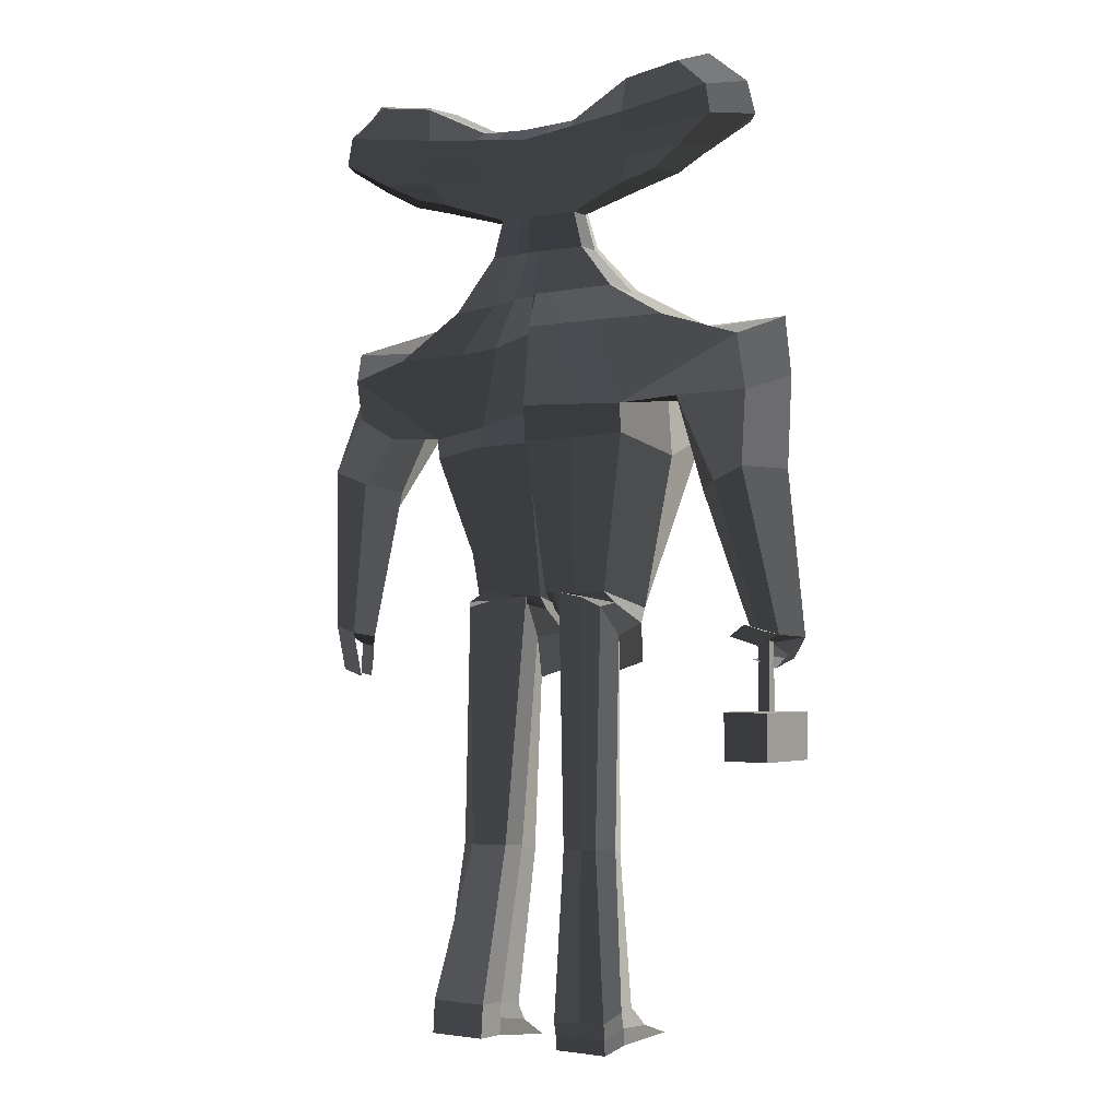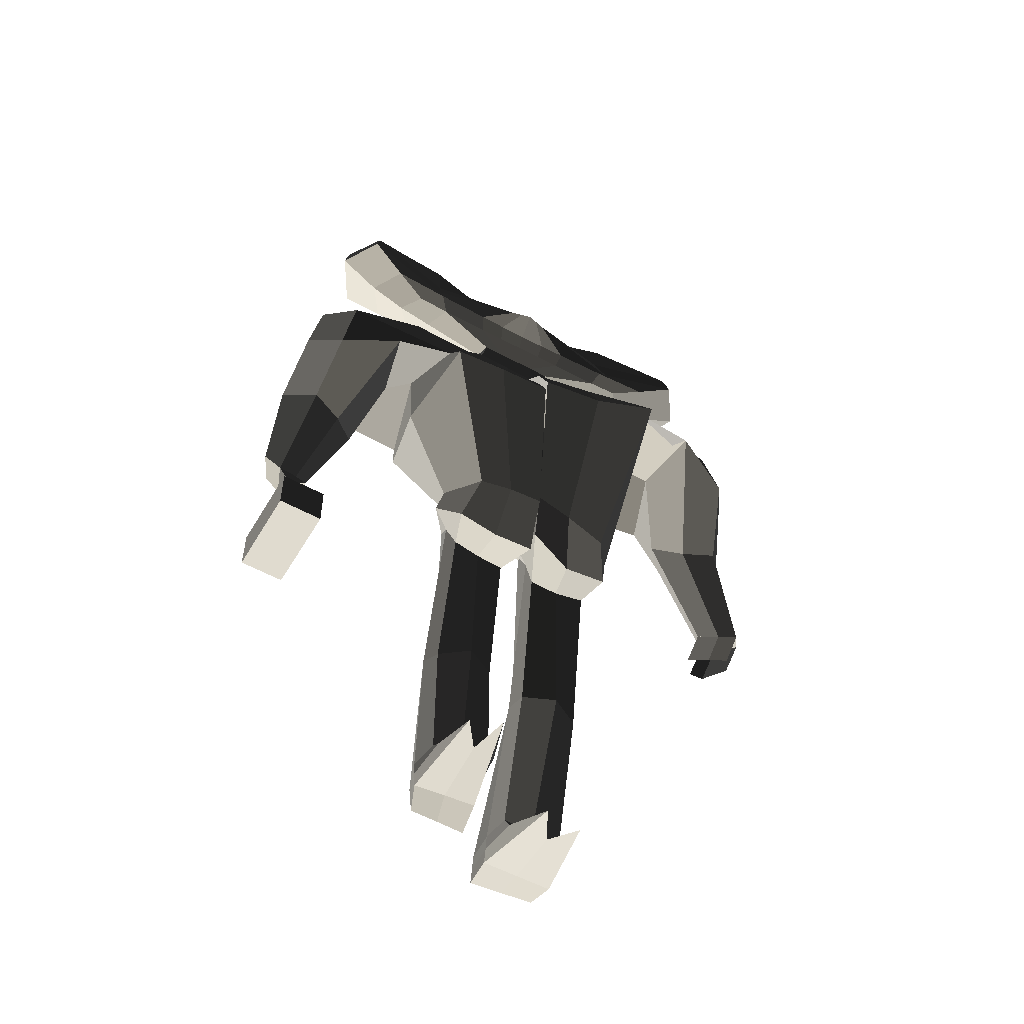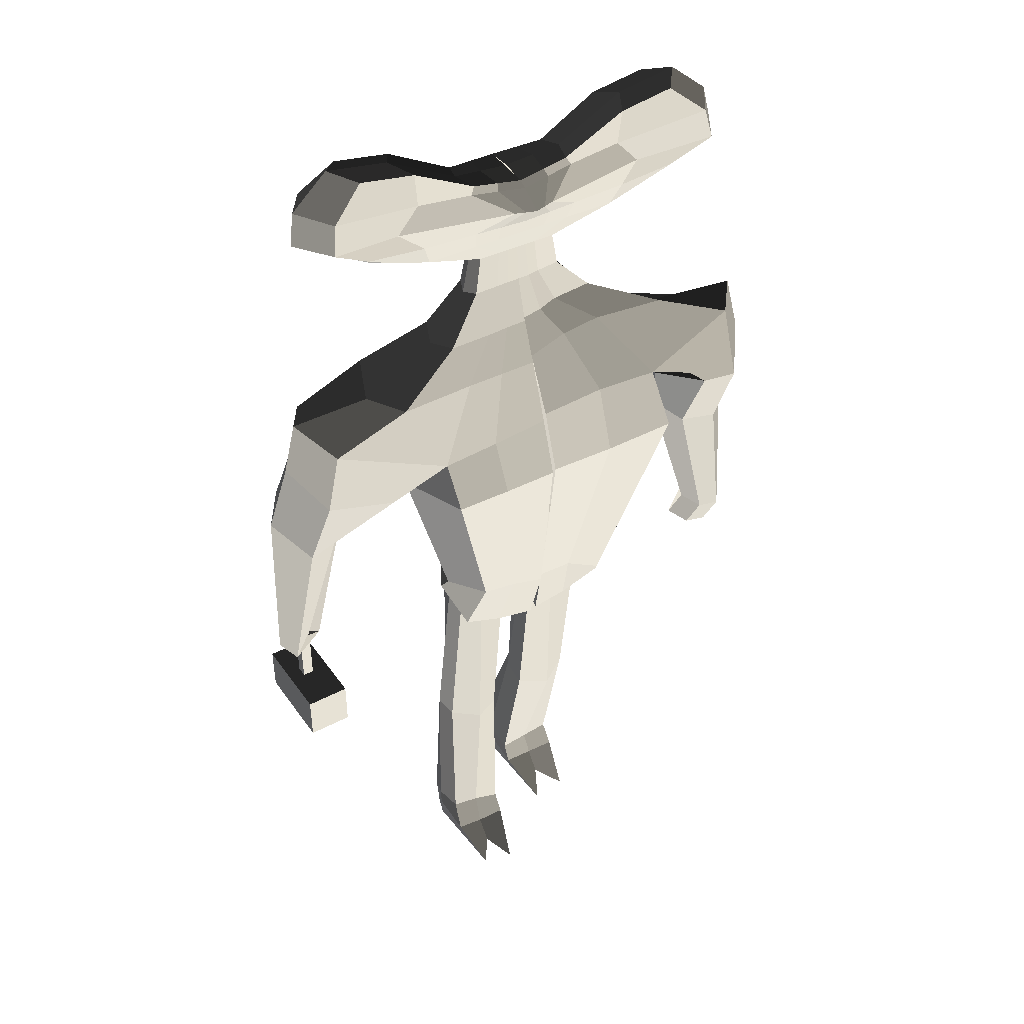
<metadata>
{"format":"obj","ext":"obj","renderer":"f3d","projection":"perspective","resolution":1024,"background":"white","views":[{"elev":-0.8,"azim":-148.3,"up":"+Y"},{"elev":-56.2,"azim":-29.0,"up":"+Y"},{"elev":41.6,"azim":-31.8,"up":"+Y"}]}
</metadata>
<code>
o HandLeft_Untitled
v -0.2108 0.4776 0.03254
v -0.2108 0.4723 -0.03758
v -0.2675 0.6459 0.02903
v -0.2675 0.6393 -0.05828
v -0.3362 0.5541 0.06615
v -0.3362 0.5433 -0.07708
v -0.3268 0.6009 0.05406
v -0.3268 0.5912 -0.07404
v -0.269 0.5109 0.04818
v -0.269 0.503 -0.05754
v -0.1533 0.4562 -0.04054
v -0.1533 0.4621 0.03765
v -0.1712 0.6226 -0.05715
v -0.1712 0.6292 0.03016
v -0.1821 0.528 -0.0694
v -0.2065 0.5287 0.03358
v -0.1664 0.5664 -0.06652
v -0.1665 0.5701 0.02955
v -0.1677 0.5 0.04892
v -0.1677 0.492 -0.0568
v -0.06485 0.4546 -0.04043
v -0.06485 0.4606 0.03775
v -0.06291 0.5666 -0.04801
v -0.06291 0.5725 0.03017
v -0.07876 0.517 -0.06865
v -0.01147 0.5266 0.07362
v -0.07063 0.5532 -0.06563
v -0.07063 0.5609 0.03541
v -0.0718 0.4937 0.04935
v -0.0718 0.4857 -0.05637
v -0.2394 0.468 -0.003143
v -0.3026 0.6549 -0.01694
v 0.02401 0.5594 -0.01595
v -0.3792 0.5506 -0.001512
v -0.3687 0.6032 -0.009776
v -0.3042 0.5036 -0.006159
v -0.1953 0.6363 -0.01568
v -0.1753 0.4503 -0.002082
v -0.07444 0.5734 -0.01042
v 0.02214 0.3574 -0.02202
v 0.02214 0.3614 0.03087
v -0.06273 0.3593 -0.02018
v -0.06273 0.3625 0.03278
v -0.0203 0.3583 -0.02134
v -0.0203 0.3619 0.03172
v -0.07329 0.3548 0.006169
v -0.01223 0.4218 0.02344
v 0.02384 0.4177 -0.02147
v -0.0483 0.4224 0.02349
v -0.05727 0.4155 0.0007826
v -0.0483 0.419 -0.02156
v -0.01223 0.4184 -0.02151
v 0.02384 0.4211 0.02348
v 0.01973 0.2834 -0.03514
v 0.01972 0.2888 0.05547
v -0.1251 0.2885 -0.03155
v -0.1252 0.2891 0.05866
v -0.05271 0.2863 -0.03289
v -0.05272 0.2885 0.05766
v -0.1432 0.2784 0.01245
v 0.004445 0.1351 0.1434
v 0.003595 0.08887 -0.09823
v 0.01343 0.2239 -0.06526
v 0.01333 0.2264 0.09299
v -0.2402 0.2298 -0.06508
v -0.2402 0.226 0.09619
v -0.1134 0.2273 -0.06513
v -0.1134 0.227 0.09326
v -0.2717 0.211 0.01303
v -0.3712 0.1915 -0.05205
v -0.3712 0.179 0.09347
v -0.1845 0.08438 -0.1031
v -0.1841 0.1084 0.1326
v -0.4171 0.224 0.02882
v -0.2077 0.1572 0.0103
v 0.01299 -0.2231 -0.01308
v 0.01311 -0.2602 0.1279
v 0.01089 -0.2732 0.0772
v -0.0972 -0.2207 -0.005473
v -0.09749 -0.2523 0.1108
v -0.1439 -0.249 0.05188
v -0.0009374 0.04827 0.1834
v -0.1851 0.04353 0.1784
v 0.002855 0.03087 -0.09426
v -0.1854 0.03697 -0.1012
v -0.2102 0.004717 0.02578
v -0.388 0.101 -0.05641
v -0.388 0.06347 0.08216
v -0.289 0.09198 -0.1036
v -0.289 0.07112 0.1289
v -0.4339 0.1258 0.01734
v -0.2616 0.0932 0.009729
v -0.3491 -0.04628 -0.09071
v -0.4046 -0.02381 -0.1019
v -0.3492 -0.08758 0.00744
v -0.4047 -0.07906 0.03033
v -0.4508 -0.02708 -0.03126
v -0.3043 -0.05852 -0.04081
v -0.4108 -0.3012 -0.03977
v -0.4423 -0.2892 -0.04678
v -0.411 -0.3248 -0.01676
v -0.4424 -0.3284 0.007537
v -0.4685 -0.2937 -0.005458
v -0.3854 -0.3078 -0.01253
v 0.2585 0.4695 0.03309
v 0.2585 0.4642 -0.03703
v 0.321 0.6357 0.02972
v 0.321 0.6291 -0.05759
v 0.02361 0.4531 -0.04033
v 0.02361 0.459 0.03786
v 0.02545 0.5582 -0.05873
v 0.02528 0.5554 0.03133
v 0.3864 0.5416 0.067
v 0.3864 0.5308 -0.07624
v 0.02456 0.5061 -0.06684
v 0.02468 0.5247 0.08333
v 0.3787 0.5887 0.05489
v 0.3787 0.5791 -0.07321
v 0.02514 0.5401 -0.06474
v 0.02514 0.5485 0.04564
v 0.02408 0.4874 0.04977
v 0.3178 0.5008 0.04886
v 0.3178 0.4928 -0.05686
v 0.02408 0.4794 -0.05595
v 0.2005 0.4501 -0.04012
v 0.2005 0.456 0.03806
v 0.2242 0.6158 -0.05669
v 0.2242 0.6224 0.03062
v 0.2318 0.5209 -0.06891
v 0.256 0.5207 0.03412
v 0.2175 0.5597 -0.06607
v 0.2174 0.5634 0.03
v 0.2162 0.4933 0.04937
v 0.2162 0.4853 -0.05635
v 0.1121 0.4516 -0.04023
v 0.1121 0.4575 0.03796
v 0.114 0.5635 -0.04781
v 0.114 0.5694 0.03038
v 0.1282 0.5135 -0.06841
v 0.06091 0.5254 0.0737
v 0.1213 0.5499 -0.06541
v 0.1213 0.5576 0.03563
v 0.1201 0.4904 0.04957
v 0.1201 0.4824 -0.05615
v 0.2869 0.4589 -0.002527
v 0.3565 0.6435 -0.01616
v 0.02681 0.5593 -0.01595
v 0.4295 0.5366 -0.0005666
v 0.4208 0.5895 -0.008853
v 0.3529 0.4922 -0.005391
v 0.2486 0.6286 -0.01516
v 0.2222 0.4434 -0.001617
v 0.1257 0.5699 -0.01019
v 0.02173 0.3574 -0.02202
v 0.02173 0.3614 0.03087
v 0.1066 0.3511 -0.03122
v 0.1066 0.3591 0.02021
v 0.06416 0.3548 -0.02545
v 0.06416 0.3603 0.02615
v 0.1169 0.3481 -0.007389
v 0.05818 0.4205 0.02352
v 0.02211 0.4178 -0.02147
v 0.09424 0.4198 0.02304
v 0.103 0.4124 -0.0004377
v 0.09424 0.4165 -0.02139
v 0.05818 0.4171 -0.02143
v 0.02211 0.4212 0.02348
v 0.0216 0.2798 -0.03846
v 0.0216 0.291 0.04975
v 0.1665 0.2575 -0.05467
v 0.1665 0.2967 0.02804
v 0.09403 0.2656 -0.04934
v 0.09403 0.2956 0.03377
v 0.1841 0.2668 -0.01173
v 0.004323 0.1543 0.1492
v 0.003541 0.07985 -0.08507
v 0.01324 0.2127 -0.06427
v 0.0132 0.2374 0.08877
v 0.2793 0.1809 -0.05925
v 0.2794 0.2548 0.08887
v 0.1526 0.1844 -0.06061
v 0.1526 0.2601 0.07994
v 0.3103 0.2025 0.02099
v 0.4089 0.1552 -0.01795
v 0.4089 0.1993 0.116
v 0.2177 0.04289 -0.03934
v 0.2181 0.1686 0.1642
v 0.4561 0.2124 0.05703
v 0.244 0.1566 0.0378
v 0.01302 -0.2296 -0.03035
v 0.01311 -0.2478 0.1278
v 0.01089 -0.2495 0.03916
v 0.1431 -0.2201 -0.0007166
v 0.1427 -0.2949 0.1222
v 0.191 -0.2524 0.05682
v -0.0009932 0.06155 0.1914
v 0.217 0.09251 0.2222
v 0.002862 0.02698 -0.08515
v 0.2167 0.00901 -0.03691
v 0.2413 0.01161 0.05825
v 0.4222 0.08897 0.01295
v 0.4222 0.06788 0.1412
v 0.3232 0.04794 -0.02791
v 0.3232 0.1168 0.1804
v 0.4694 0.1236 0.07399
v 0.2961 0.09834 0.06861
v 0.3777 -0.03037 -0.03458
v 0.4338 -0.009262 -0.04414
v 0.3777 -0.08194 0.05384
v 0.4338 -0.07778 0.0766
v 0.4807 -0.02024 0.0216
v 0.3331 -0.0452 0.01421
v 0.4318 -0.2962 0.003134
v 0.4636 -0.2841 -0.003602
v 0.4318 -0.321 0.06016
v 0.4636 -0.3173 0.07277
v 0.4902 -0.2883 0.0367
v 0.4066 -0.3031 0.0315
v 0.01221 -0.2224 0.005968
v 0.01211 -0.37 0.09381
v 0.009429 -0.2891 0.04887
v -0.1211 -0.2399 -0.01038
v -0.1221 -0.3408 0.0834
v -0.1484 -0.2743 0.03182
v 0.01211 -0.2512 -0.01176
v 0.01212 -0.3455 0.1109
v 0.009428 -0.2907 0.04129
v 0.1704 -0.2398 -0.009466
v 0.1695 -0.3475 0.08036
v 0.197 -0.2759 0.03352
v -0.01662 -0.2983 0.01716
v -0.01411 -0.2225 -0.01438
v -0.1054 -0.2464 -0.03079
v -0.01424 -0.3694 0.03148
v -0.1061 -0.3527 0.03203
v -0.1164 -0.2951 0.01166
v -0.0298 -0.6526 -0.02245
v -0.04341 -0.6521 -0.04692
v -0.1028 -0.6507 -0.04276
v -0.02837 -0.6659 0.0213
v -0.1199 -0.6607 0.01012
v -0.1298 -0.6487 -0.02322
v -0.03825 -0.924 -0.01184
v -0.03367 -0.9384 -0.06119
v -0.1258 -0.9351 -0.05501
v -0.04377 -0.9196 0.04992
v -0.1295 -0.9189 0.03035
v -0.1377 -0.9188 -0.01708
v 0.04674 -0.2988 0.01447
v 0.04922 -0.2301 -0.01833
v 0.1538 -0.2484 -0.03338
v 0.04914 -0.3689 0.03176
v 0.1531 -0.3545 0.02942
v 0.1639 -0.2977 0.01044
v 0.04279 -0.651 -0.04069
v 0.06064 -0.6499 -0.06482
v 0.1344 -0.6533 -0.05364
v 0.04445 -0.6669 0.002517
v 0.1487 -0.6656 -0.006518
v 0.16 -0.6521 -0.03922
v 0.04038 -0.9038 -0.109
v 0.04329 -0.9021 -0.1597
v 0.1472 -0.9047 -0.1484
v 0.04215 -0.9165 -0.05294
v 0.1463 -0.9164 -0.06212
v 0.1575 -0.9053 -0.1074
v 0.4068 -0.3733 -0.007218
v 0.4386 -0.3613 -0.01372
v 0.4652 -0.3654 0.02692
v 0.4194 -0.3737 0.03787
v 0.4512 -0.3699 0.05049
v 0.3941 -0.3558 0.009222
v -0.3959 -0.3289 -0.0465
v -0.4274 -0.3433 -0.02958
v -0.4535 -0.3247 -0.02727
v -0.3889 -0.2736 -0.0632
v -0.4204 -0.2834 -0.05854
v -0.3636 -0.2928 -0.06389
v -0.03894 -0.9757 -0.001997
v -0.03252 -0.9873 -0.05165
v -0.1243 -0.988 -0.04822
v -0.07904 -0.9753 0.1652
v -0.1279 -0.9807 0.1481
v -0.1384 -0.9753 -0.0101
v 0.03936 -0.9582 -0.1148
v 0.0423 -0.9561 -0.1661
v 0.1462 -0.9594 -0.1548
v 0.05993 -0.9875 0.05305
v 0.1233 -0.9881 0.04307
v 0.1566 -0.9604 -0.1138
v 0.1572 -0.9319 -0.1104
v 0.1469 -0.9311 -0.1514
v 0.04292 -0.928 -0.1628
v 0.03998 -0.9303 -0.1114
v 0.04136 -0.9454 -0.03561
v 0.1454 -0.9479 -0.03508
v -0.1252 -0.9611 -0.05116
v -0.03326 -0.9615 -0.05544
v -0.1388 -0.9465 -0.01246
v -0.1373 -0.9533 0.06316
v -0.04623 -0.946 0.07347
v -0.0392 -0.9498 -0.00626
v 0.06784 0.4524 -0.04028
v 0.06784 0.4583 0.03791
v 0.06973 0.5609 -0.05327
v 0.06965 0.5624 0.03085
v 0.07638 0.5098 -0.06762
v 0.0428 0.525 0.07851
v 0.07323 0.545 -0.06508
v 0.07323 0.553 0.04063
v 0.07211 0.4889 0.04967
v 0.07211 0.4809 -0.05605
v 0.07624 0.5646 -0.01307
v 0.04294 0.3568 -0.02235
v 0.04294 0.3609 0.03015
v 0.04014 0.4175 -0.02145
v 0.04014 0.4209 0.0235
v 0.05781 0.2759 -0.04126
v 0.05782 0.2925 0.04409
v 0.08299 0.1917 -0.06187
v 0.083 0.2542 0.08213
v 0.1103 0.0588 -0.05811
v 0.111 0.1698 0.1577
v 0.07815 -0.2269 -0.0184
v 0.0781 -0.2576 0.1206
v 0.1096 0.02329 -0.07227
v 0.1076 0.06732 0.2
v 0.09113 -0.2345 0.002835
v 0.09092 -0.366 0.08528
v 0.1014 -0.233 -0.02036
v 0.1012 -0.3643 0.02708
v 0.09746 -0.6522 -0.05659
v 0.0962 -0.6717 0.02764
v 0.09526 -0.9034 -0.154
v 0.09424 -0.9165 -0.05731
v 0.09426 -0.9577 -0.1605
v 0.09198 -0.9796 -0.006467
v 0.09794 -0.9592 -0.1143
v 0.09335 -0.9466 -0.03536
v 0.09492 -0.9295 -0.1571
v -0.02062 0.4539 -0.04038
v -0.02062 0.4598 0.0378
v -0.01873 0.5624 -0.05337
v -0.01881 0.564 0.03075
v -0.0271 0.5116 -0.06774
v 0.006607 0.5257 0.07847
v -0.02274 0.5467 -0.06519
v -0.02274 0.5547 0.04052
v -0.02386 0.4906 0.04956
v -0.02386 0.4826 -0.05616
v -0.02521 0.5664 -0.01319
v 0.00092 0.3578 -0.02194
v 0.0009198 0.3617 0.03105
v 0.005803 0.4181 -0.02149
v 0.005803 0.4215 0.02346
v -0.01649 0.2844 -0.03466
v -0.0165 0.289 0.05607
v -0.04997 0.2257 -0.06519
v -0.04998 0.2266 0.09313
v -0.09063 0.0865 -0.101
v -0.08998 0.1207 0.1378
v -0.04201 -0.2241 -0.01331
v -0.04211 -0.2516 0.12
v -0.09134 0.03172 -0.09626
v -0.09327 0.04624 0.1822
v -0.05471 -0.2303 0.005255
v -0.05503 -0.3627 0.08673
v -0.05987 -0.2308 -0.01813
v -0.06017 -0.3625 0.03042
v -0.07319 -0.6525 -0.0393
v -0.07489 -0.6618 0.04446
v -0.07974 -0.937 -0.05826
v -0.08448 -0.9191 0.03792
v -0.07815 -0.9872 -0.04998
v -0.09592 -0.979 0.102
v -0.08853 -0.9754 -0.006176
v -0.0933 -0.9517 0.06873
v -0.07907 -0.9609 -0.05327
v -0.4021 -0.2817 -0.04069
v -0.4018 -0.2822 -0.02204
v -0.421 -0.2816 -0.04043
v -0.4207 -0.2822 -0.02177
v -0.4023 -0.411 -0.03863
v -0.402 -0.4115 -0.01998
v -0.4212 -0.4109 -0.03836
v -0.4209 -0.4115 -0.01971
v -0.3725 -0.4109 -0.1011
v -0.3702 -0.4157 0.04921
v -0.4473 -0.4108 -0.1
v -0.445 -0.4155 0.05026
v -0.3726 -0.4881 -0.09986
v -0.3703 -0.4929 0.05044
v -0.4474 -0.488 -0.09881
v -0.4451 -0.4928 0.05149
f 38 12 1 31
f 37 32 3 14
f 18 14 3 7
f 35 32 4 8
f 20 11 2 10
f 17 15 6 8
f 36 34 6 10
f 19 16 5 9
f 13 17 8 4
f 34 35 8 6
f 16 18 7 5
f 12 19 9 1
f 31 36 10 2
f 15 20 10 6
f 25 30 20 15
f 22 29 19 12
f 26 28 18 16
f 23 27 17 13
f 29 26 16 19
f 27 25 15 17
f 30 21 11 20
f 28 24 14 18
f 39 37 14 24
f 47 49 43 45
f 355 47 45 353
f 351 39 24 344
f 348 344 24 28
f 350 341 21 30
f 347 345 25 27
f 349 346 26 29
f 343 347 27 23
f 346 348 28 26
f 342 349 29 22
f 345 350 30 25
f 343 23 39 351
f 49 50 46 43
f 23 13 37 39
f 1 9 36 31
f 5 7 35 34
f 9 5 34 36
f 51 52 44 42
f 7 3 32 35
f 13 4 32 37
f 11 38 31 2
f 42 44 58 56
f 352 40 54 356
f 46 42 56 60
f 50 51 42 46
f 354 48 40 352
f 341 109 48 354
f 38 11 51 50
f 11 21 52 51
f 12 38 50 49
f 342 22 47 355
f 22 12 49 47
f 356 54 63 358
f 60 56 65 69
f 59 57 66 68
f 57 60 69 66
f 353 45 59 357
f 43 46 60 57
f 45 43 57 59
f 358 63 62 360
f 69 65 70 74
f 68 66 71 73
f 66 69 74 71
f 359 68 73 361
f 56 58 67 65
f 357 59 68 359
f 71 74 91 88
f 365 83 80 363
f 74 70 87 91
f 65 67 72 70
f 192 190 225 227
f 362 76 219 366
f 86 85 79 81
f 364 84 76 362
f 83 86 81 80
f 73 75 86 83
f 360 62 84 364
f 75 72 85 86
f 361 73 83 365
f 87 89 93 94
f 91 87 94 97
f 70 72 89 87
f 72 75 92 89
f 75 73 90 92
f 73 71 88 90
f 96 97 103 102
f 95 96 102 101
f 92 90 95 98
f 89 92 98 93
f 90 88 96 95
f 88 91 97 96
f 104 101 102 103
f 99 104 103 100
f 97 94 100 103
f 94 93 99 100
f 98 95 101 104
f 93 98 104 99
f 152 145 105 126
f 151 128 107 146
f 132 117 107 128
f 149 118 108 146
f 134 123 106 125
f 131 118 114 129
f 150 123 114 148
f 133 122 113 130
f 127 108 118 131
f 148 114 118 149
f 130 113 117 132
f 126 105 122 133
f 145 106 123 150
f 129 114 123 134
f 139 129 134 144
f 136 126 133 143
f 140 130 132 142
f 137 127 131 141
f 143 133 130 140
f 141 131 129 139
f 144 134 125 135
f 142 132 128 138
f 153 138 128 151
f 161 159 157 163
f 317 315 159 161
f 313 306 138 153
f 310 142 138 306
f 312 144 135 303
f 309 141 139 307
f 311 143 140 308
f 305 137 141 309
f 308 140 142 310
f 304 136 143 311
f 307 139 144 312
f 305 313 153 137
f 163 157 160 164
f 137 153 151 127
f 105 145 150 122
f 113 148 149 117
f 122 150 148 113
f 165 156 158 166
f 117 149 146 107
f 127 151 146 108
f 125 106 145 152
f 156 170 172 158
f 314 318 168 154
f 160 174 170 156
f 164 160 156 165
f 316 314 154 162
f 303 316 162 109
f 152 164 165 125
f 125 165 166 135
f 126 163 164 152
f 304 317 161 136
f 136 161 163 126
f 318 320 177 168
f 174 183 179 170
f 173 182 180 171
f 171 180 183 174
f 315 319 173 159
f 157 171 174 160
f 159 173 171 157
f 320 322 176 177
f 183 188 184 179
f 182 187 185 180
f 180 185 188 183
f 321 323 187 182
f 170 179 181 172
f 319 321 182 173
f 185 202 205 188
f 327 325 194 197
f 188 205 201 184
f 179 184 186 181
f 78 77 220 221
f 193 195 230 228
f 200 195 193 199
f 326 324 190 198
f 197 194 195 200
f 187 197 200 189
f 322 326 198 176
f 189 200 199 186
f 323 327 197 187
f 201 208 207 203
f 205 211 208 201
f 184 201 203 186
f 186 203 206 189
f 189 206 204 187
f 187 204 202 185
f 210 216 217 211
f 209 215 216 210
f 206 212 209 204
f 203 207 212 206
f 204 209 210 202
f 202 210 211 205
f 216 215 218 213 214 217
f 211 217 214 208
f 208 214 213 207
f 212 218 215 209
f 207 213 218 212
f 366 219 232 368
f 224 222 233 236
f 228 230 254 251
f 230 229 253 254
f 191 192 227 226
f 80 81 224 223
f 363 80 223 367
f 324 193 228 328
f 195 194 229 230
f 81 79 222 224
f 325 191 226 329
f 76 78 221 219
f 231 234 240 237
f 368 232 238 370
f 221 220 234 231
f 367 223 235 369
f 219 221 231 232
f 223 224 236 235
f 241 242 248 247
f 238 237 243 244
f 369 235 241 371
f 232 231 237 238
f 235 236 242 241
f 236 233 239 242
f 294 293 286 285
f 300 299 284 283
f 242 239 245 248
f 370 238 244 372
f 237 240 246 243
f 371 241 247 373
f 251 254 260 257
f 254 253 259 260
f 328 228 251 330
f 226 227 249 252
f 329 226 252 331
f 227 225 250 249
f 333 258 264 335
f 258 255 261 264
f 330 251 257 332
f 252 249 255 258
f 331 252 258 333
f 249 250 256 255
f 292 291 290 287
f 378 298 280 374
f 255 256 262 261
f 260 259 265 266
f 257 260 266 263
f 332 257 263 334
f 214 217 269 268
f 213 214 268 267
f 215 218 272 270
f 215 216 271 270
f 103 102 274 275
f 102 101 273 274
f 99 104 278 276
f 100 99 276 277
f 376 375 283 284
f 374 376 284 281
f 338 290 289 337
f 336 287 290 338
f 377 300 283 375
f 295 294 285 288
f 299 297 281 284
f 340 292 287 336
f 298 302 279 280
f 291 296 289 290
f 339 295 288 337
f 302 301 282 279
f 335 264 295 339
f 266 265 296 291
f 334 263 292 340
f 264 261 294 295
f 263 266 291 292
f 261 262 293 294
f 243 246 301 302
f 244 243 302 298
f 248 245 297 299
f 373 247 300 377
f 372 244 298 378
f 247 248 299 300
f 262 334 340 293
f 265 335 339 296
f 296 339 337 289
f 293 340 336 286
f 286 336 338 285
f 285 338 337 288
f 256 332 334 262
f 253 331 333 259
f 250 330 332 256
f 259 333 335 265
f 229 329 331 253
f 225 328 330 250
f 194 325 329 229
f 190 324 328 225
f 175 196 327 323
f 186 199 326 322
f 199 193 324 326
f 196 191 325 327
f 169 178 321 319
f 178 175 323 321
f 181 186 322 320
f 155 169 319 315
f 172 181 320 318
f 110 167 317 304
f 135 166 316 303
f 166 158 314 316
f 158 172 318 314
f 111 147 313 305
f 115 307 312 124
f 110 304 311 121
f 116 308 310 120
f 111 305 309 119
f 121 311 308 116
f 119 309 307 115
f 124 312 303 109
f 120 310 306 112
f 147 112 306 313
f 167 155 315 317
f 245 372 378 297
f 246 373 377 301
f 301 377 375 282
f 280 279 376 374
f 279 282 375 376
f 297 378 374 281
f 240 371 373 246
f 239 370 372 245
f 234 369 371 240
f 220 367 369 234
f 233 368 370 239
f 77 363 367 220
f 222 366 368 233
f 61 361 365 82
f 72 360 364 85
f 85 364 362 79
f 79 362 366 222
f 82 365 363 77
f 55 357 359 64
f 64 359 361 61
f 67 358 360 72
f 41 353 357 55
f 58 356 358 67
f 110 342 355 53
f 21 341 354 52
f 52 354 352 44
f 44 352 356 58
f 111 343 351 33
f 115 124 350 345
f 110 121 349 342
f 116 120 348 346
f 111 119 347 343
f 121 116 346 349
f 119 115 345 347
f 124 109 341 350
f 120 112 344 348
f 33 351 344 112
f 53 355 353 41
f 379 381 382 380
f 383 384 386 385
f 380 382 386 384
f 381 379 383 385
f 382 381 385 386
f 379 380 384 383
f 387 389 390 388
f 391 392 394 393
f 390 389 393 394
f 387 388 392 391
f 388 390 394 392
f 389 387 391 393

</code>
